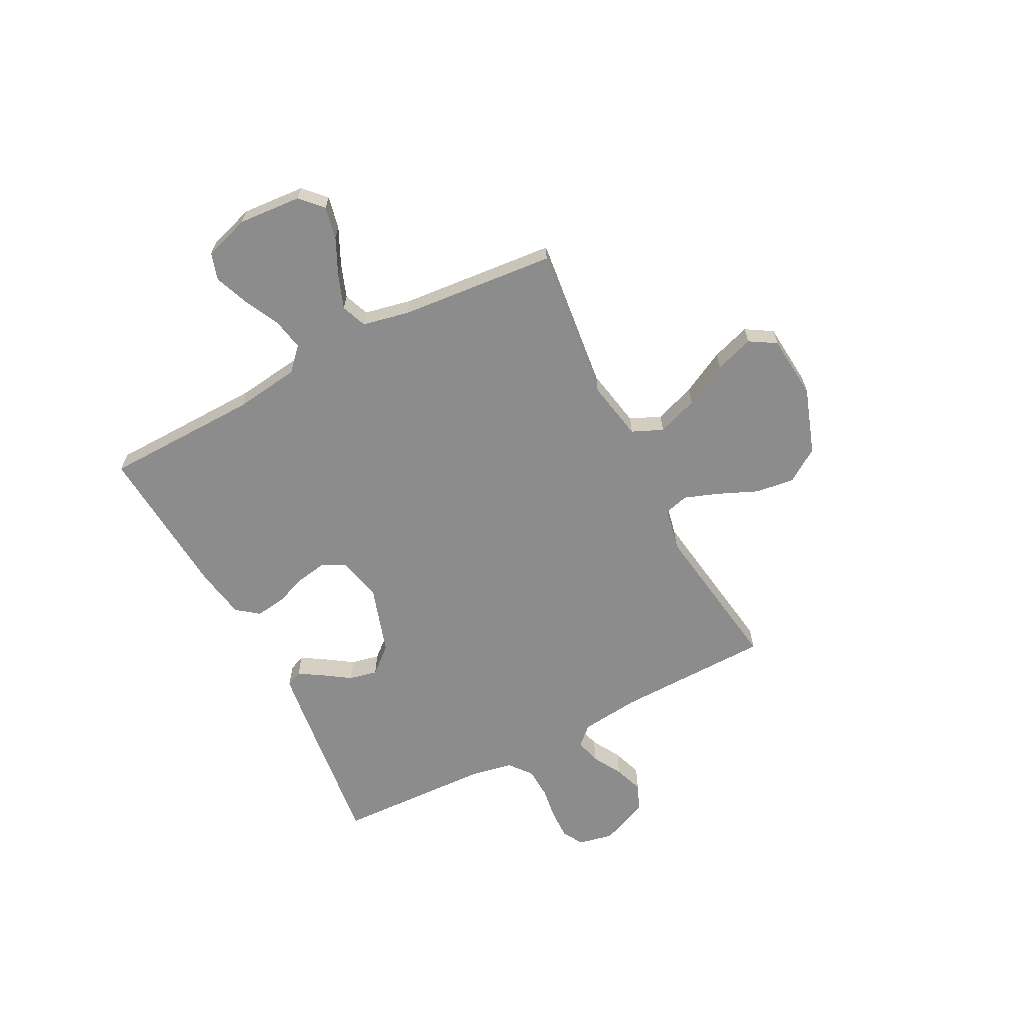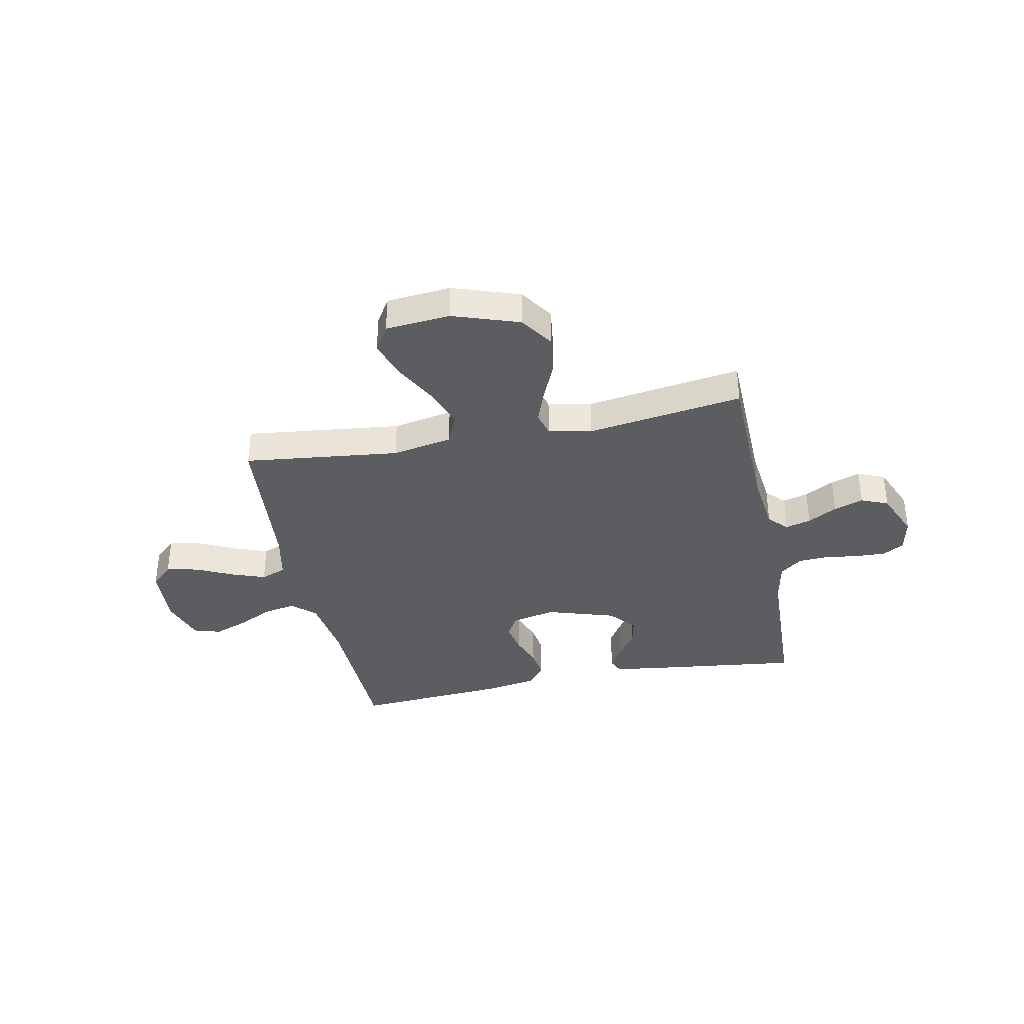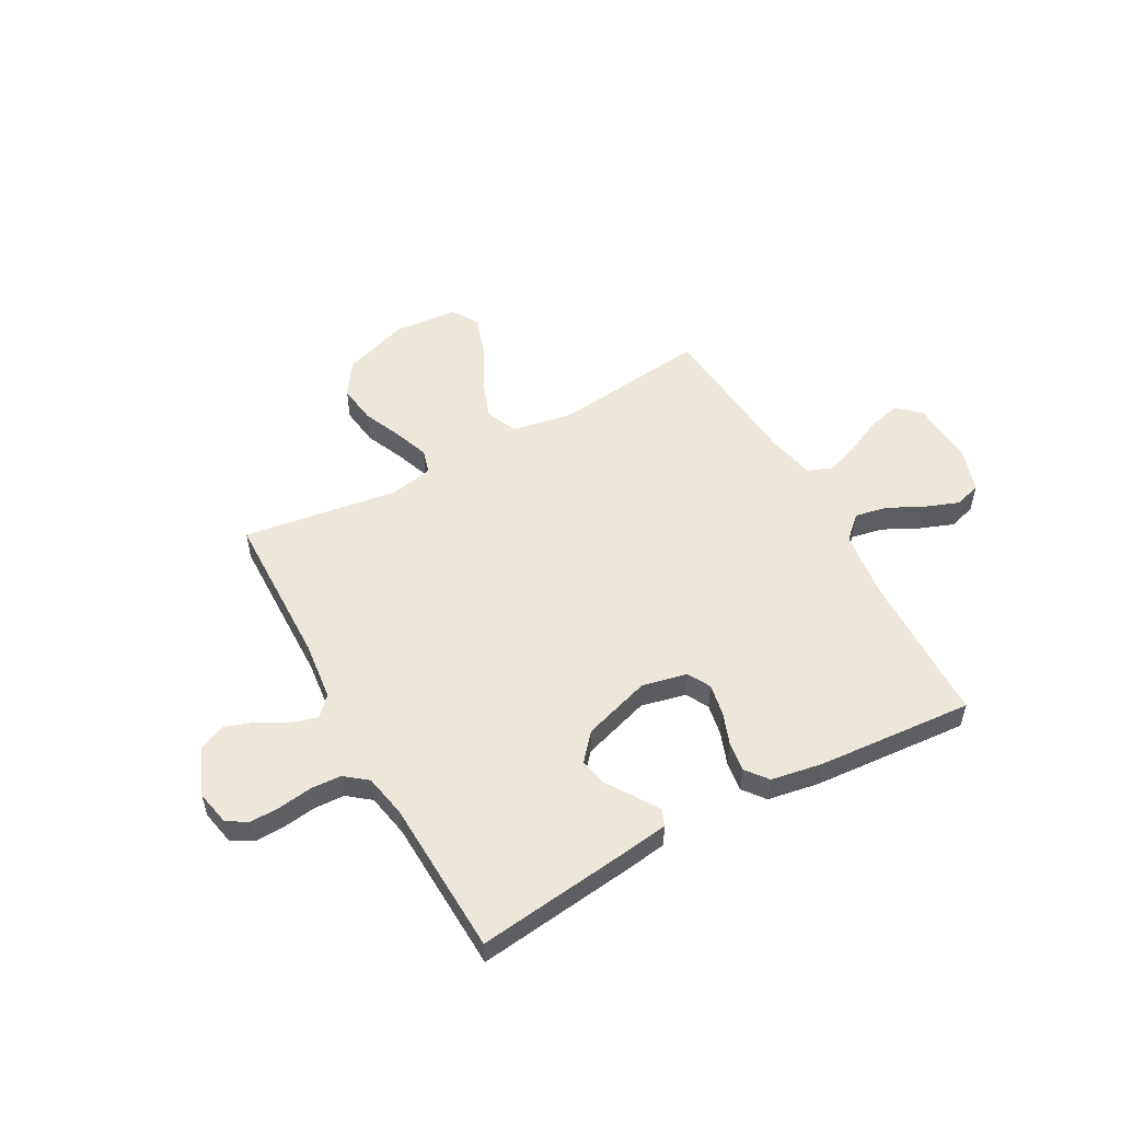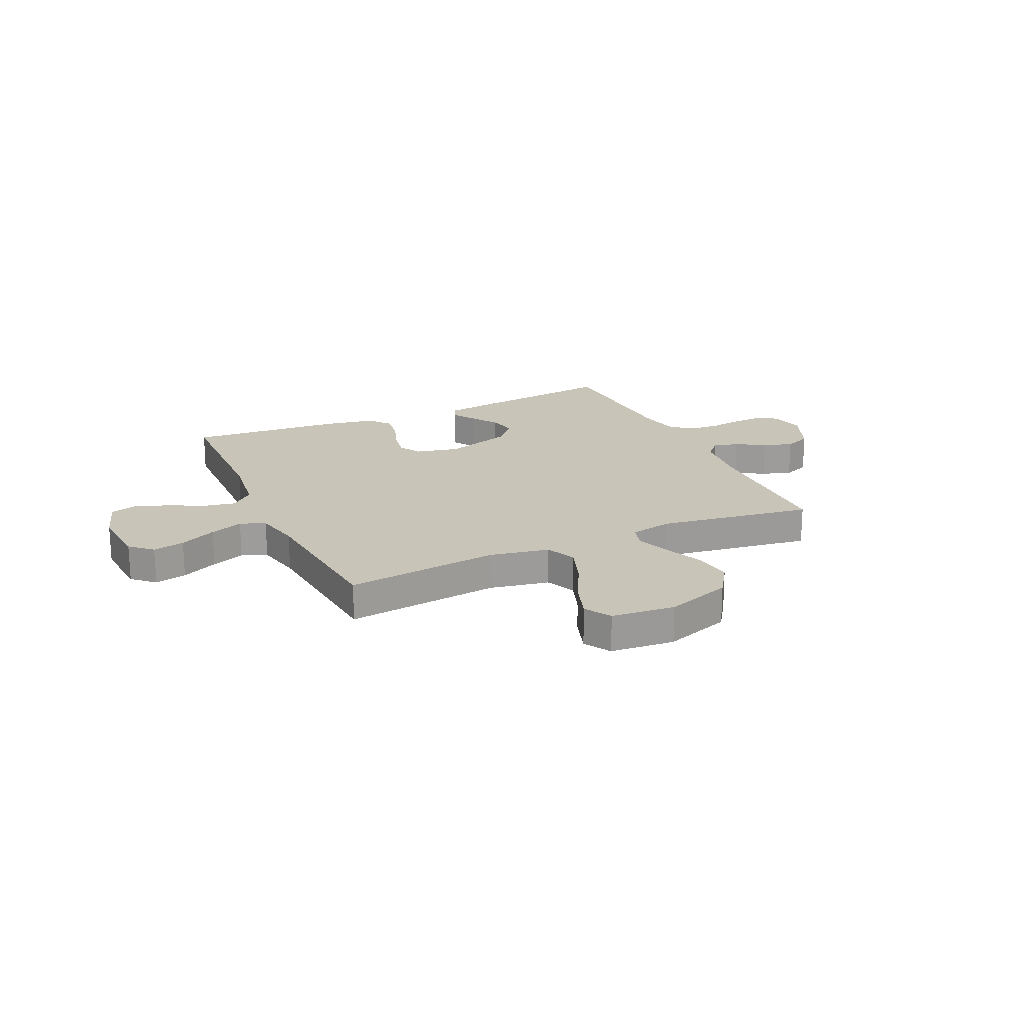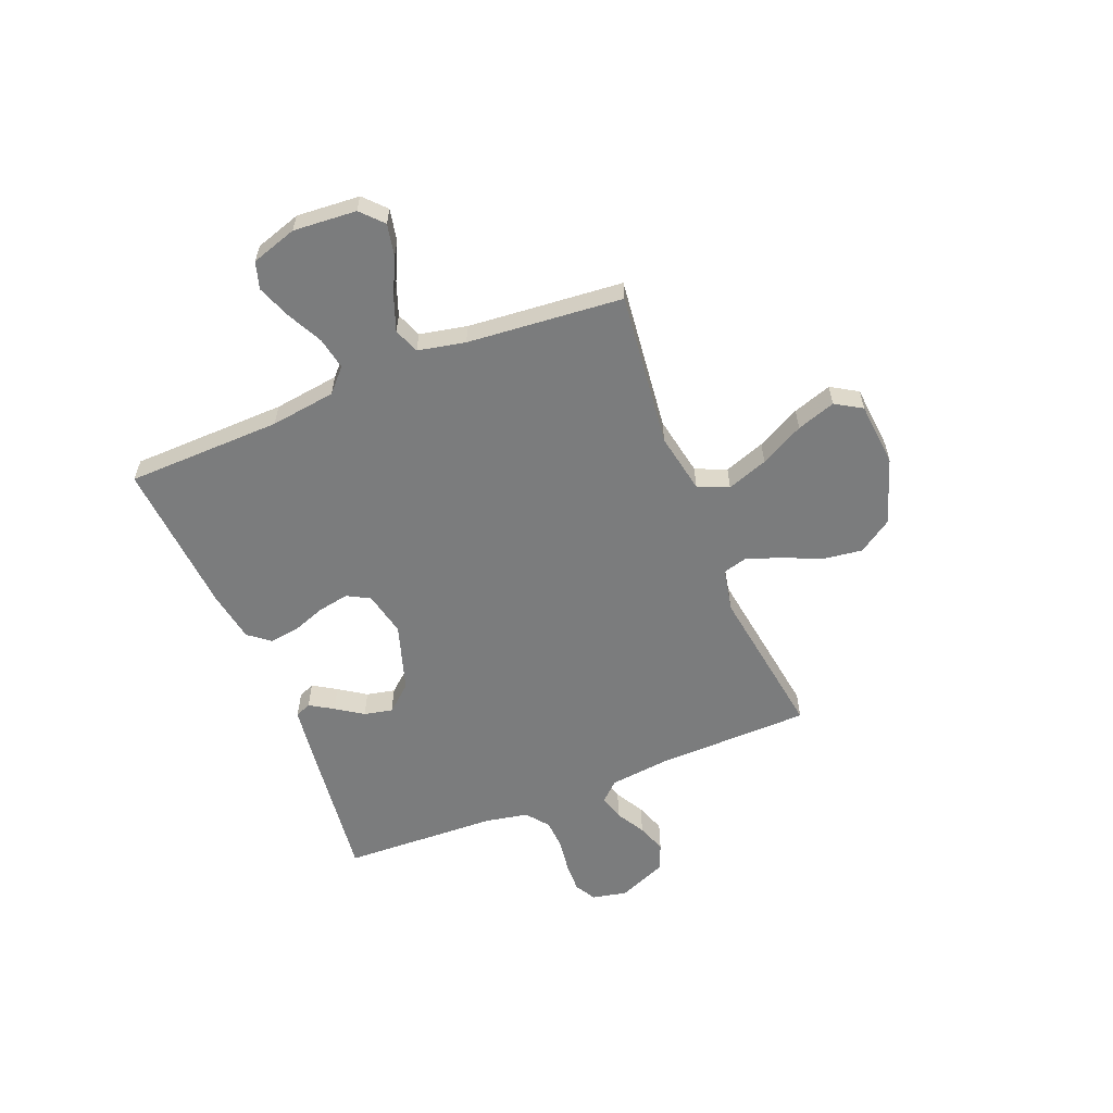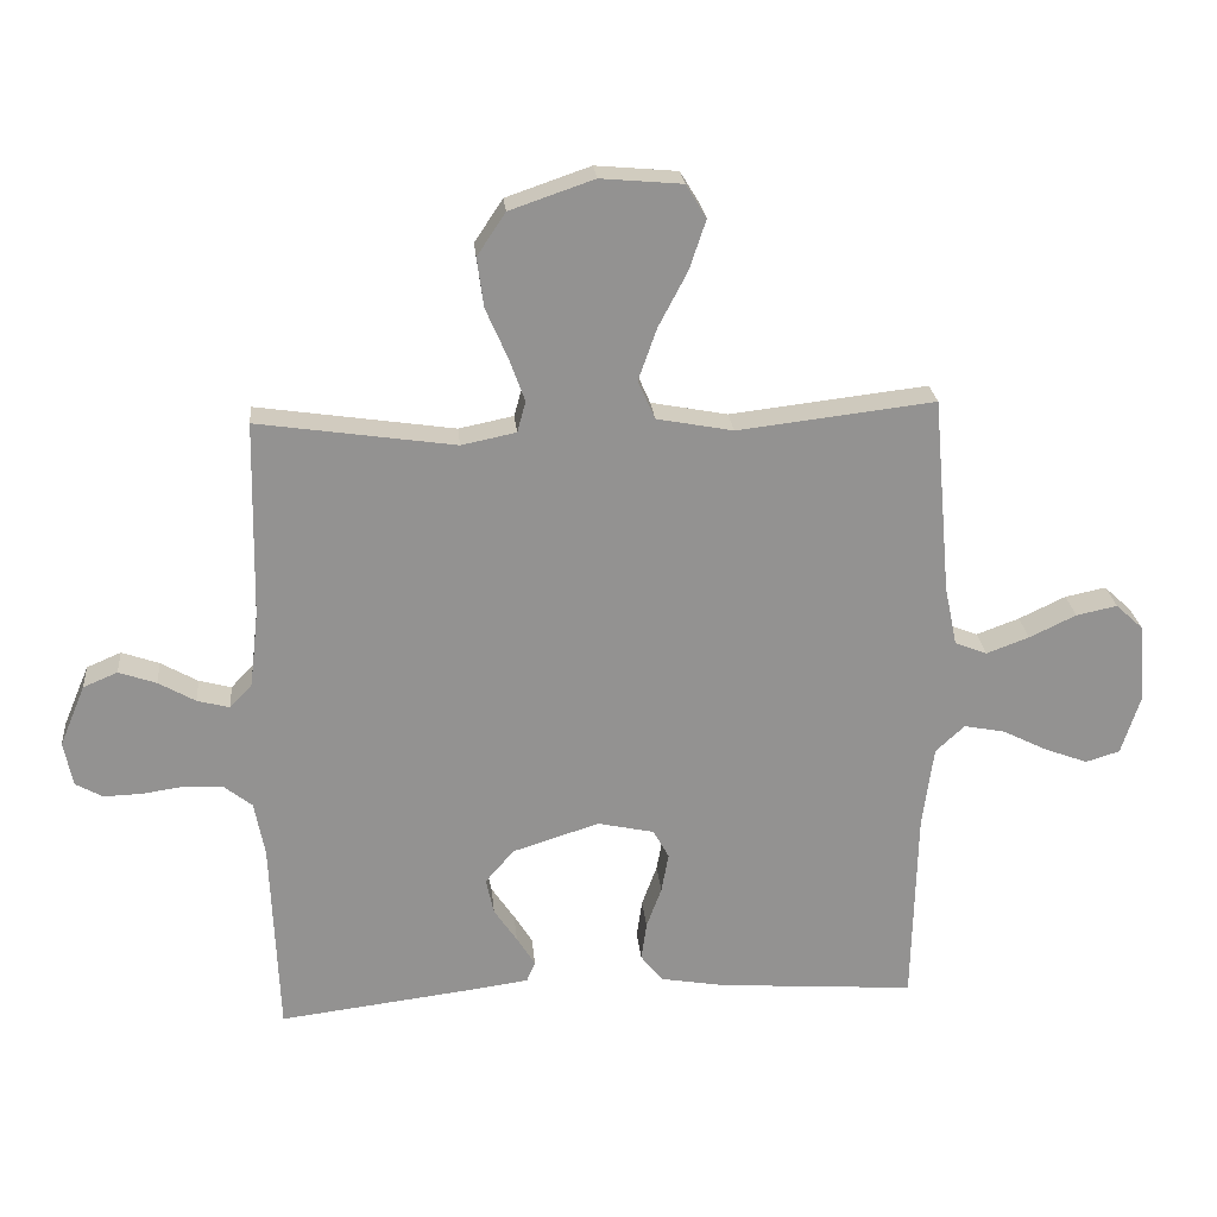
<metadata>
{"format":"obj","ext":"obj","renderer":"f3d","projection":"perspective","resolution":1024,"background":"white","views":[{"elev":-64.2,"azim":-62.6,"up":"+Y"},{"elev":-36.1,"azim":11.5,"up":"+Y"},{"elev":53.3,"azim":151.2,"up":"+Y"},{"elev":20.1,"azim":-24.7,"up":"+Y"},{"elev":-58.6,"azim":-68.0,"up":"+Y"},{"elev":24.0,"azim":174.7,"up":"+Z"}]}
</metadata>
<code>
v 0.5 0.07 0.5
v 0.506 0.07 0.2
v 0.519 0.07 0.086
v 0.553 0.07 0.05
v 0.602 0.07 0.063
v 0.658 0.07 0.095
v 0.715 0.07 0.115
v 0.767 0.07 0.093
v 0.806 0.07 0
v 0.792 0.07 -0.068
v 0.751 0.07 -0.091
v 0.693 0.07 -0.089
v 0.63 0.07 -0.08
v 0.571 0.07 -0.083
v 0.528 0.07 -0.117
v 0.512 0.07 -0.2
v 0.5 0.07 -0.5
v 0.2 0.07 -0.463
v 0.114 0.07 -0.451
v 0.101 0.07 -0.42
v 0.129 0.07 -0.375
v 0.164 0.07 -0.323
v 0.176 0.07 -0.268
v 0.132 0.07 -0.217
v 0 0.07 -0.175
v -0.086 0.07 -0.194
v -0.11 0.07 -0.238
v -0.099 0.07 -0.298
v -0.076 0.07 -0.361
v -0.068 0.07 -0.419
v -0.101 0.07 -0.461
v -0.2 0.07 -0.478
v -0.5 0.07 -0.5
v -0.507 0.07 -0.2
v -0.524 0.07 -0.074
v -0.568 0.07 -0.033
v -0.63 0.07 -0.045
v -0.698 0.07 -0.079
v -0.764 0.07 -0.104
v -0.816 0.07 -0.088
v -0.844 0.07 0
v -0.835 0.07 0.122
v -0.793 0.07 0.161
v -0.731 0.07 0.148
v -0.66 0.07 0.114
v -0.595 0.07 0.09
v -0.546 0.07 0.109
v -0.527 0.07 0.2
v -0.5 0.07 0.5
v -0.2 0.07 0.465
v -0.084 0.07 0.487
v -0.058 0.07 0.546
v -0.086 0.07 0.625
v -0.13 0.07 0.709
v -0.155 0.07 0.784
v -0.124 0.07 0.835
v 0 0.07 0.846
v 0.128 0.07 0.802
v 0.171 0.07 0.737
v 0.161 0.07 0.662
v 0.128 0.07 0.586
v 0.104 0.07 0.52
v 0.117 0.07 0.473
v 0.2 0.07 0.456
v 0.5 0 0.5
v 0.506 0 0.2
v 0.519 0 0.086
v 0.553 0 0.05
v 0.602 0 0.063
v 0.658 0 0.095
v 0.715 0 0.115
v 0.767 0 0.093
v 0.806 0 0
v 0.792 0 -0.068
v 0.751 0 -0.091
v 0.693 0 -0.089
v 0.63 0 -0.08
v 0.571 0 -0.083
v 0.528 0 -0.117
v 0.512 0 -0.2
v 0.5 0 -0.5
v 0.2 0 -0.463
v 0.114 0 -0.451
v 0.101 0 -0.42
v 0.129 0 -0.375
v 0.164 0 -0.323
v 0.176 0 -0.268
v 0.132 0 -0.217
v 0 0 -0.175
v -0.086 0 -0.194
v -0.11 0 -0.238
v -0.099 0 -0.298
v -0.076 0 -0.361
v -0.068 0 -0.419
v -0.101 0 -0.461
v -0.2 0 -0.478
v -0.5 0 -0.5
v -0.507 0 -0.2
v -0.524 0 -0.074
v -0.568 0 -0.033
v -0.63 0 -0.045
v -0.698 0 -0.079
v -0.764 0 -0.104
v -0.816 0 -0.088
v -0.844 0 0
v -0.835 0 0.122
v -0.793 0 0.161
v -0.731 0 0.148
v -0.66 0 0.114
v -0.595 0 0.09
v -0.546 0 0.109
v -0.527 0 0.2
v -0.5 0 0.5
v -0.2 0 0.465
v -0.084 0 0.487
v -0.058 0 0.546
v -0.086 0 0.625
v -0.13 0 0.709
v -0.155 0 0.784
v -0.124 0 0.835
v 0 0 0.846
v 0.128 0 0.802
v 0.171 0 0.737
v 0.161 0 0.662
v 0.128 0 0.586
v 0.104 0 0.52
v 0.117 0 0.473
v 0.2 0 0.456
f 58 59 60 61
f 58 61 62
f 57 58 62
f 56 57 62 63
f 53 54 55 56
f 52 53 56 63
f 48 49 50
f 47 48 50 51
f 42 43 44 45
f 42 45 46
f 41 42 46
f 40 41 46
f 37 38 39 40
f 37 40 46 47
f 31 32 33 34
f 31 34 35
f 28 29 30 31
f 27 28 31 35
f 26 27 35 36
f 19 20 21 22
f 17 18 19 22
f 16 17 22 23
f 15 16 23 24
f 10 11 12 13
f 10 13 14
f 9 10 14
f 8 9 14
f 5 6 7 8
f 4 5 8 14
f 3 4 14 15
f 64 1 2
f 63 64 2 3
f 51 52 63 3
f 36 37 47 51
f 25 26 36 51
f 24 25 51
f 3 15 24 51
f 125 124 123 122
f 126 125 122
f 126 122 121
f 127 126 121 120
f 120 119 118 117
f 127 120 117 116
f 114 113 112
f 115 114 112 111
f 109 108 107 106
f 110 109 106
f 110 106 105
f 110 105 104
f 104 103 102 101
f 111 110 104 101
f 98 97 96 95
f 99 98 95
f 95 94 93 92
f 99 95 92 91
f 100 99 91 90
f 86 85 84 83
f 86 83 82 81
f 87 86 81 80
f 88 87 80 79
f 77 76 75 74
f 78 77 74
f 78 74 73
f 78 73 72
f 72 71 70 69
f 78 72 69 68
f 79 78 68 67
f 66 65 128
f 67 66 128 127
f 67 127 116 115
f 115 111 101 100
f 115 100 90 89
f 115 89 88
f 115 88 79 67
f 1 65 66 2
f 2 66 67 3
f 3 67 68 4
f 4 68 69 5
f 5 69 70 6
f 6 70 71 7
f 7 71 72 8
f 8 72 73 9
f 9 73 74 10
f 10 74 75 11
f 11 75 76 12
f 12 76 77 13
f 13 77 78 14
f 14 78 79 15
f 15 79 80 16
f 16 80 81 17
f 17 81 82 18
f 18 82 83 19
f 19 83 84 20
f 20 84 85 21
f 21 85 86 22
f 22 86 87 23
f 23 87 88 24
f 24 88 89 25
f 25 89 90 26
f 26 90 91 27
f 27 91 92 28
f 28 92 93 29
f 29 93 94 30
f 30 94 95 31
f 31 95 96 32
f 32 96 97 33
f 33 97 98 34
f 34 98 99 35
f 35 99 100 36
f 36 100 101 37
f 37 101 102 38
f 38 102 103 39
f 39 103 104 40
f 40 104 105 41
f 41 105 106 42
f 42 106 107 43
f 43 107 108 44
f 44 108 109 45
f 45 109 110 46
f 46 110 111 47
f 47 111 112 48
f 48 112 113 49
f 49 113 114 50
f 50 114 115 51
f 51 115 116 52
f 52 116 117 53
f 53 117 118 54
f 54 118 119 55
f 55 119 120 56
f 56 120 121 57
f 57 121 122 58
f 58 122 123 59
f 59 123 124 60
f 60 124 125 61
f 61 125 126 62
f 62 126 127 63
f 63 127 128 64
f 64 128 65 1

</code>
